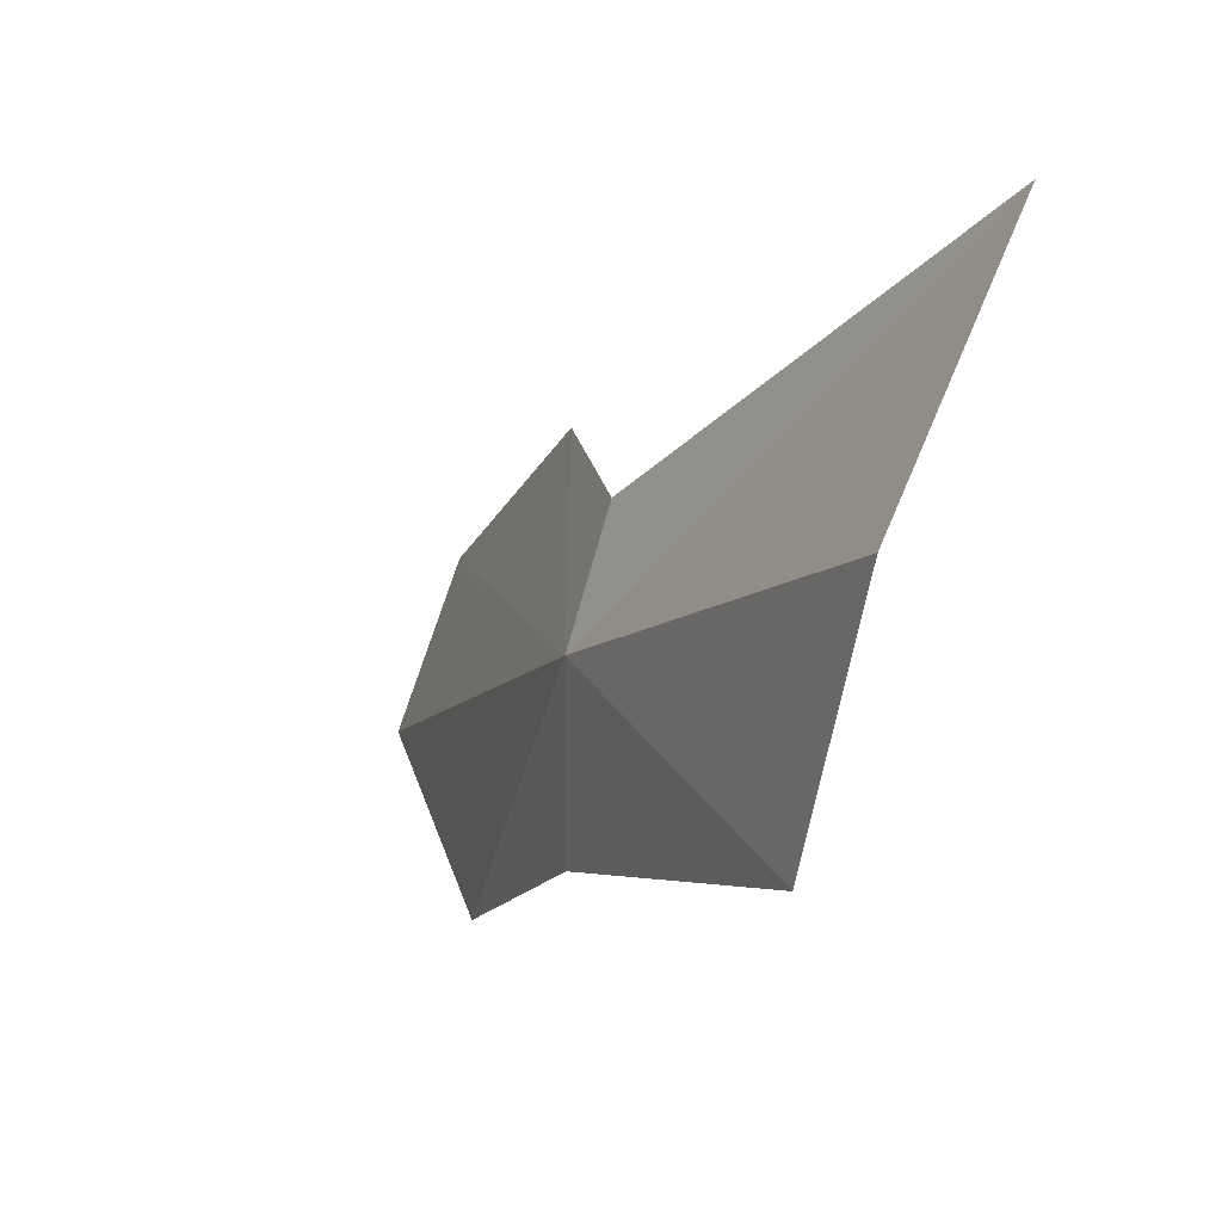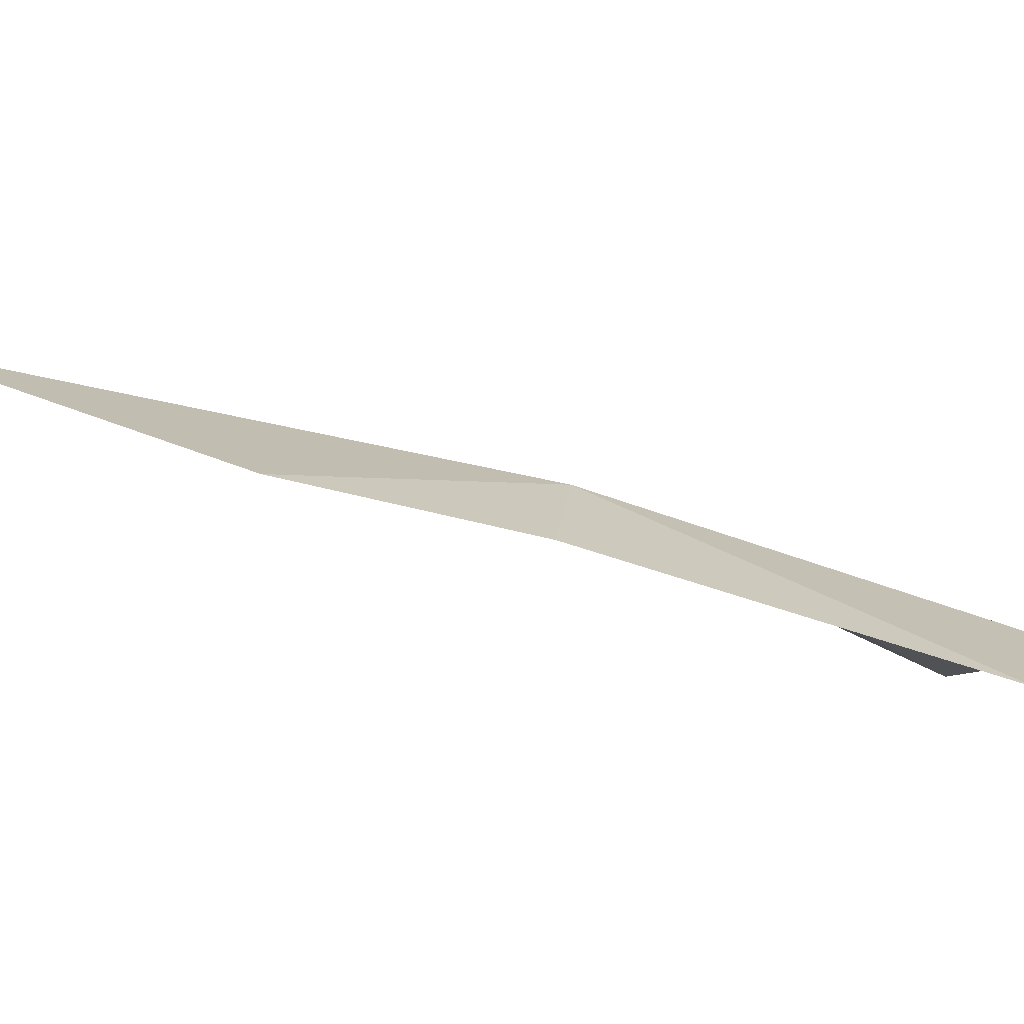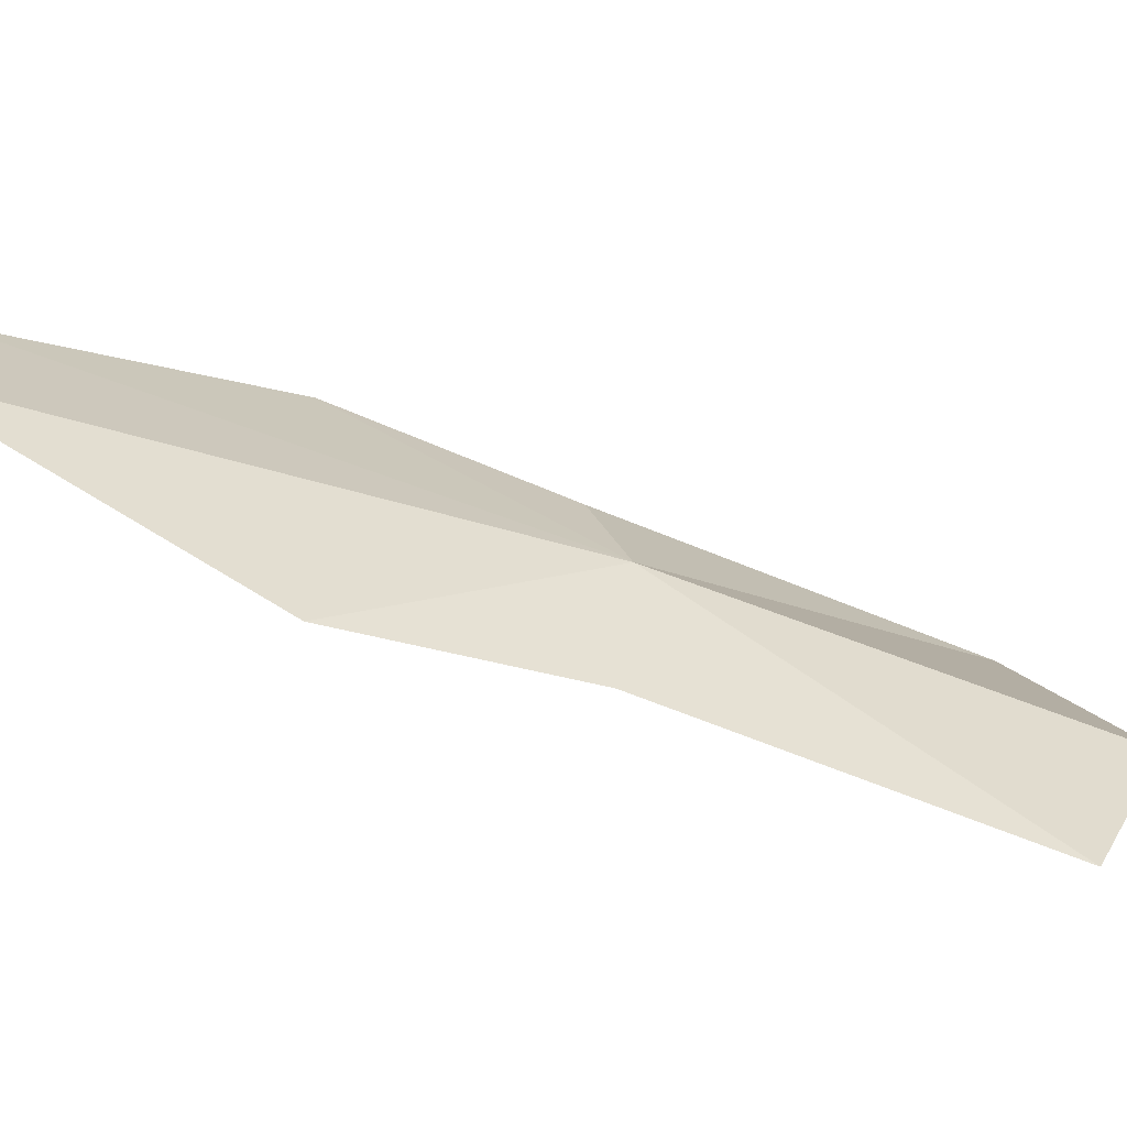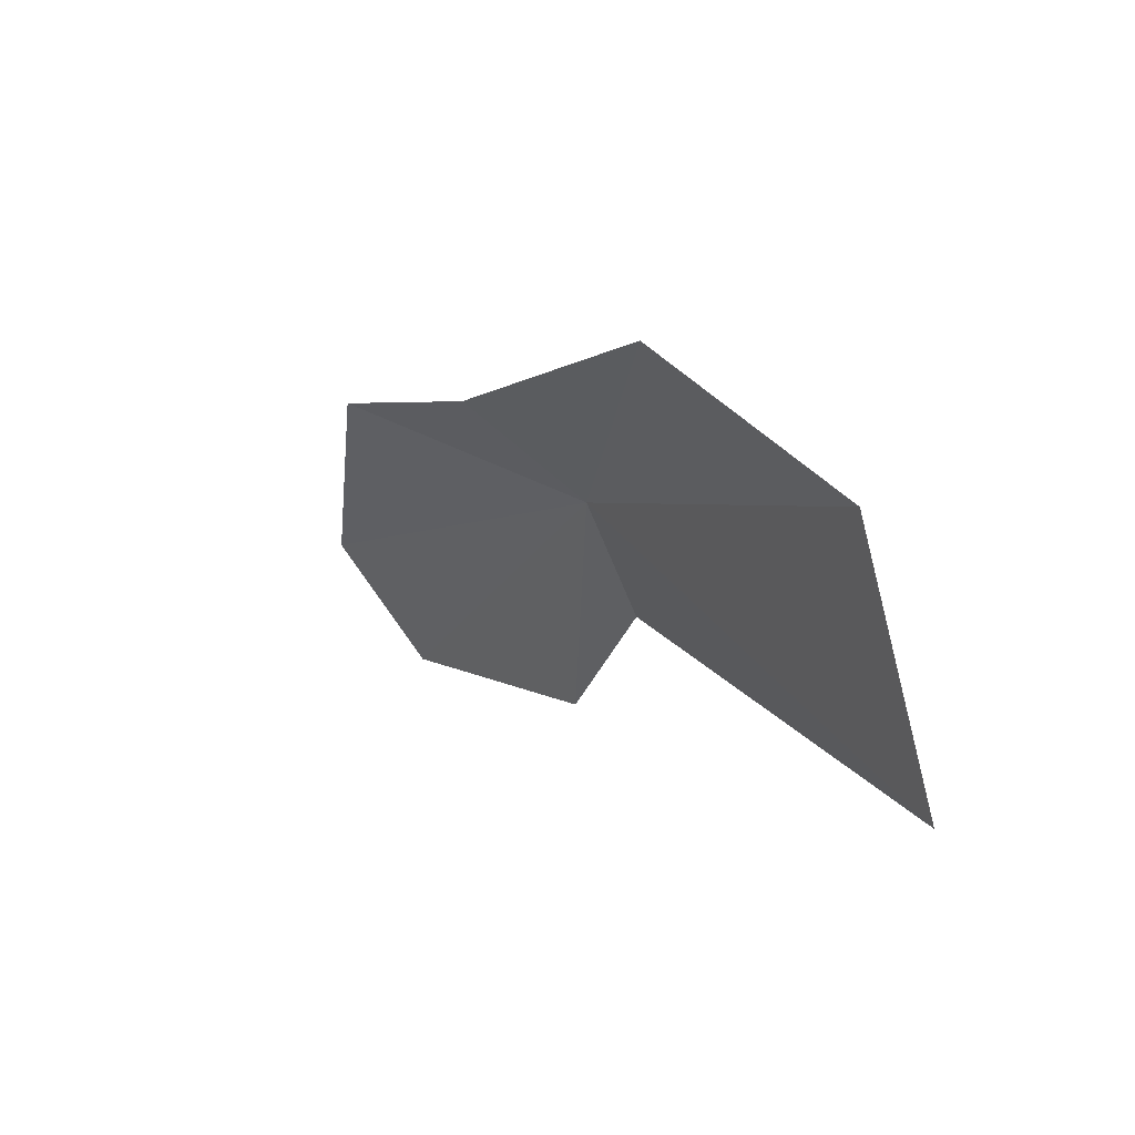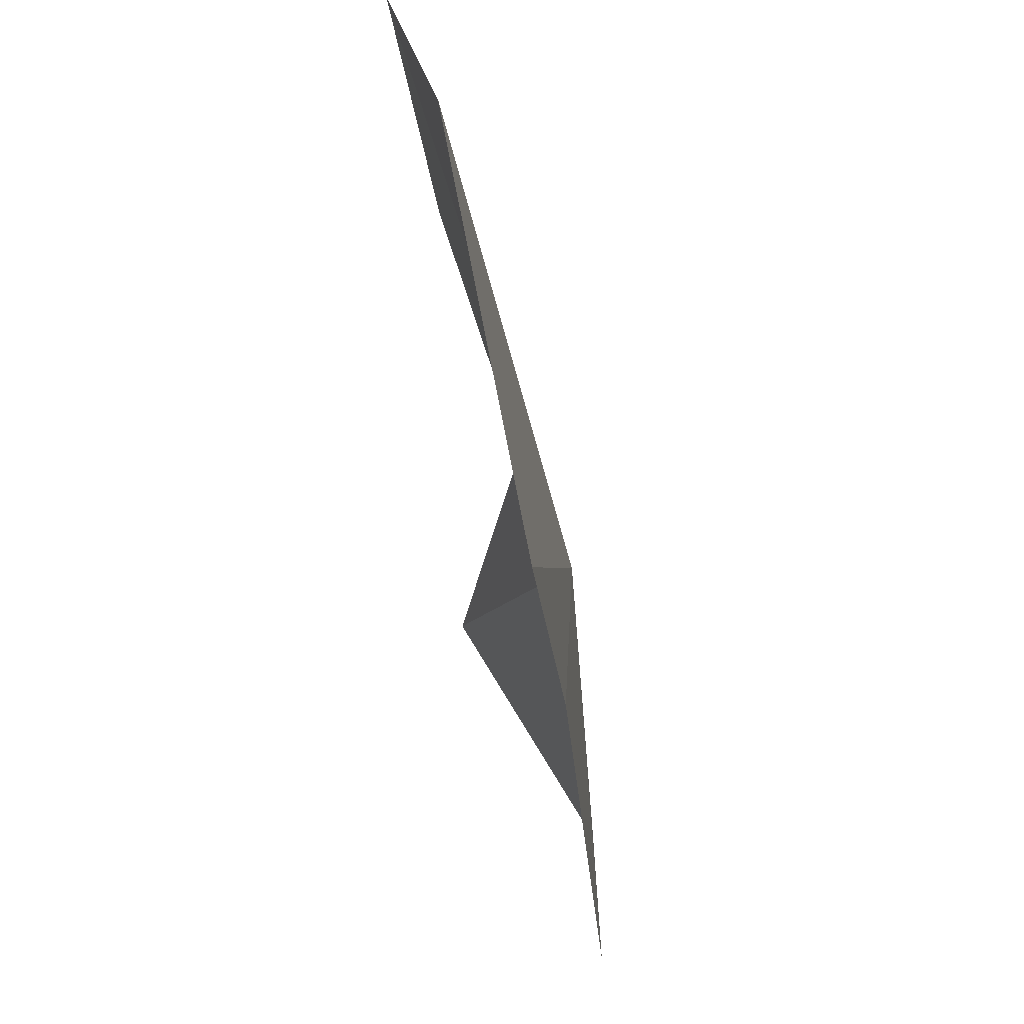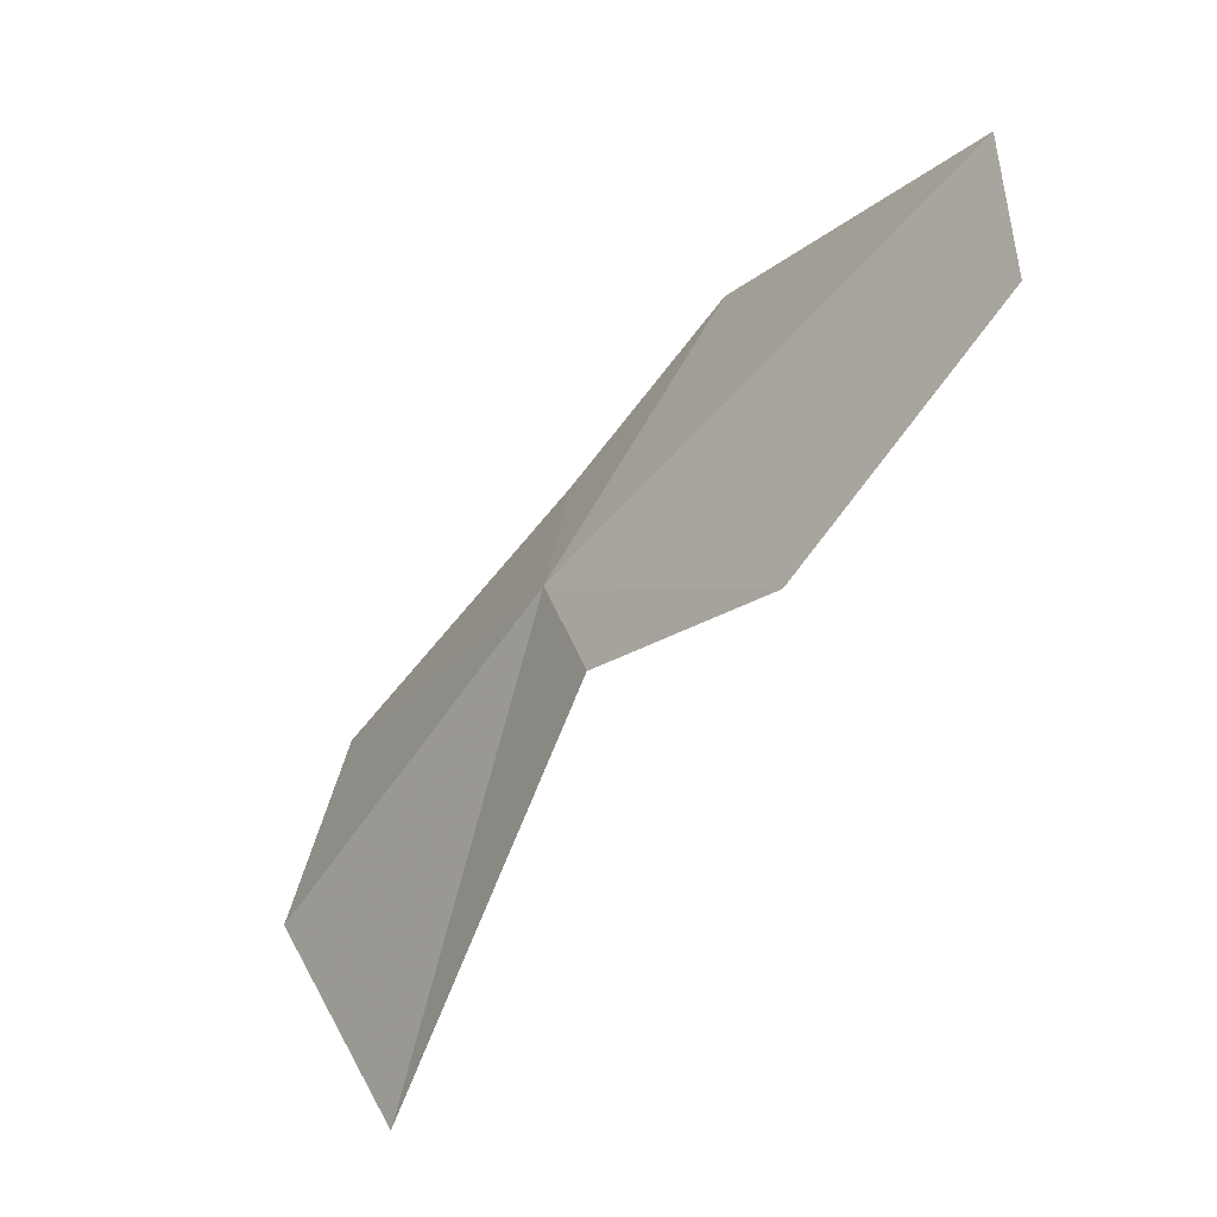
<metadata>
{"format":"obj","ext":"obj","renderer":"f3d","projection":"perspective","resolution":1024,"background":"white","views":[{"elev":-5.2,"azim":124.9,"up":"+Y"},{"elev":-73.2,"azim":37.8,"up":"+Y"},{"elev":-52.6,"azim":31.1,"up":"+Y"},{"elev":-65.6,"azim":44.6,"up":"+Z"},{"elev":-38.3,"azim":-29.3,"up":"+Y"},{"elev":35.5,"azim":-176.5,"up":"+Z"}]}
</metadata>
<code>
v 162.2 65.92 40.52
v 149.6 77.82 49.18
v 139.4 73.43 63.68
v 140.4 64.48 66.87
v 159.4 72.82 40.08
v 153 54.83 52.31
v 169.7 81.31 14.51
v 175 56.06 21.49
v 177.7 67.34 16.42
v 161.4 56.95 41
f 1 2 3
f 1 3 4
f 1 5 2
f 1 4 6
f 1 7 5
f 1 8 9
f 1 10 8
f 1 6 10
f 1 9 7

</code>
